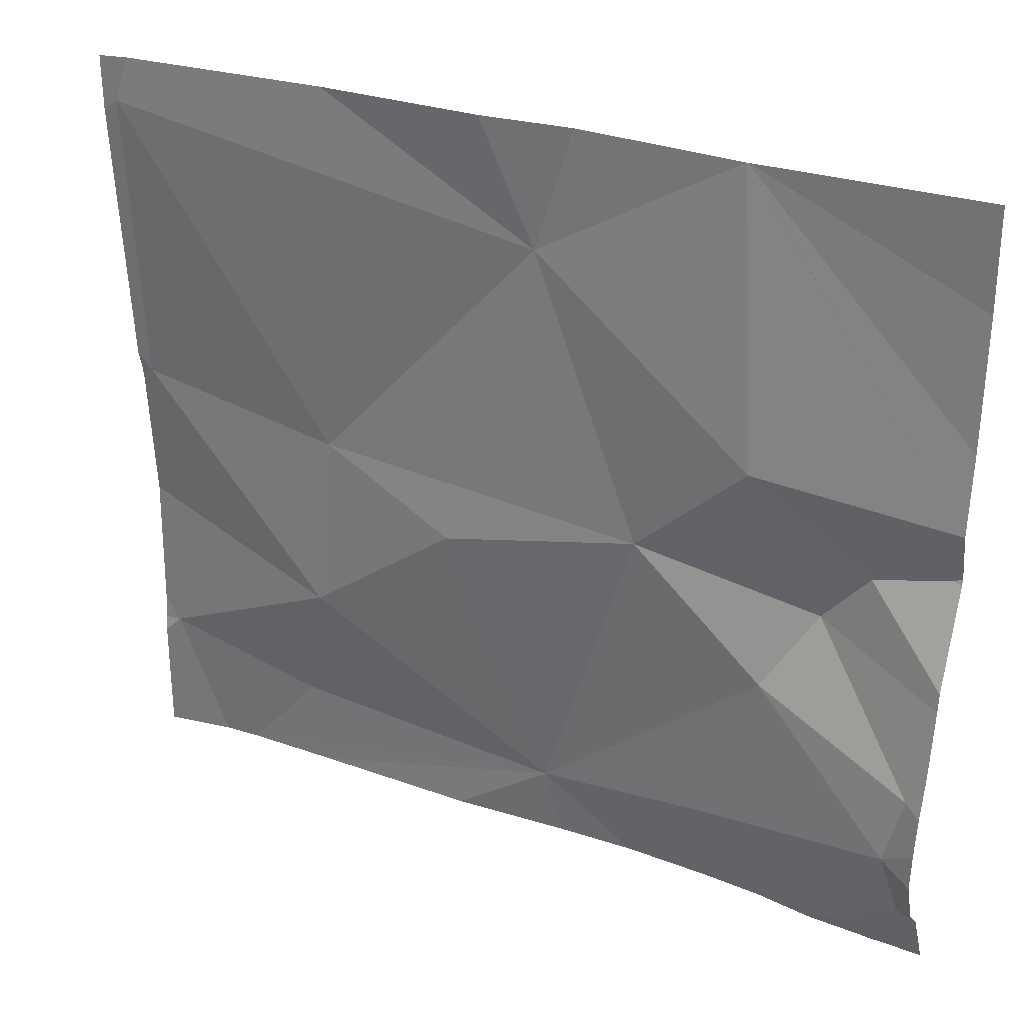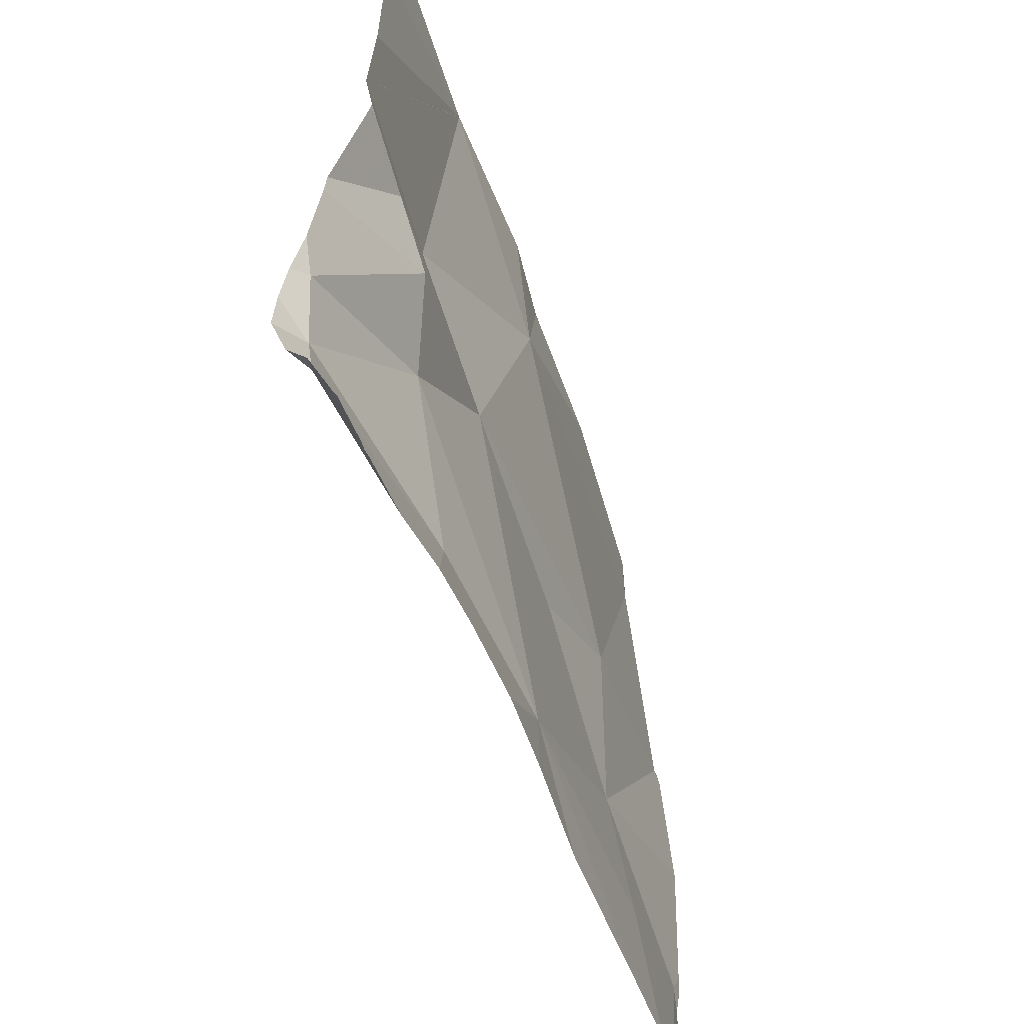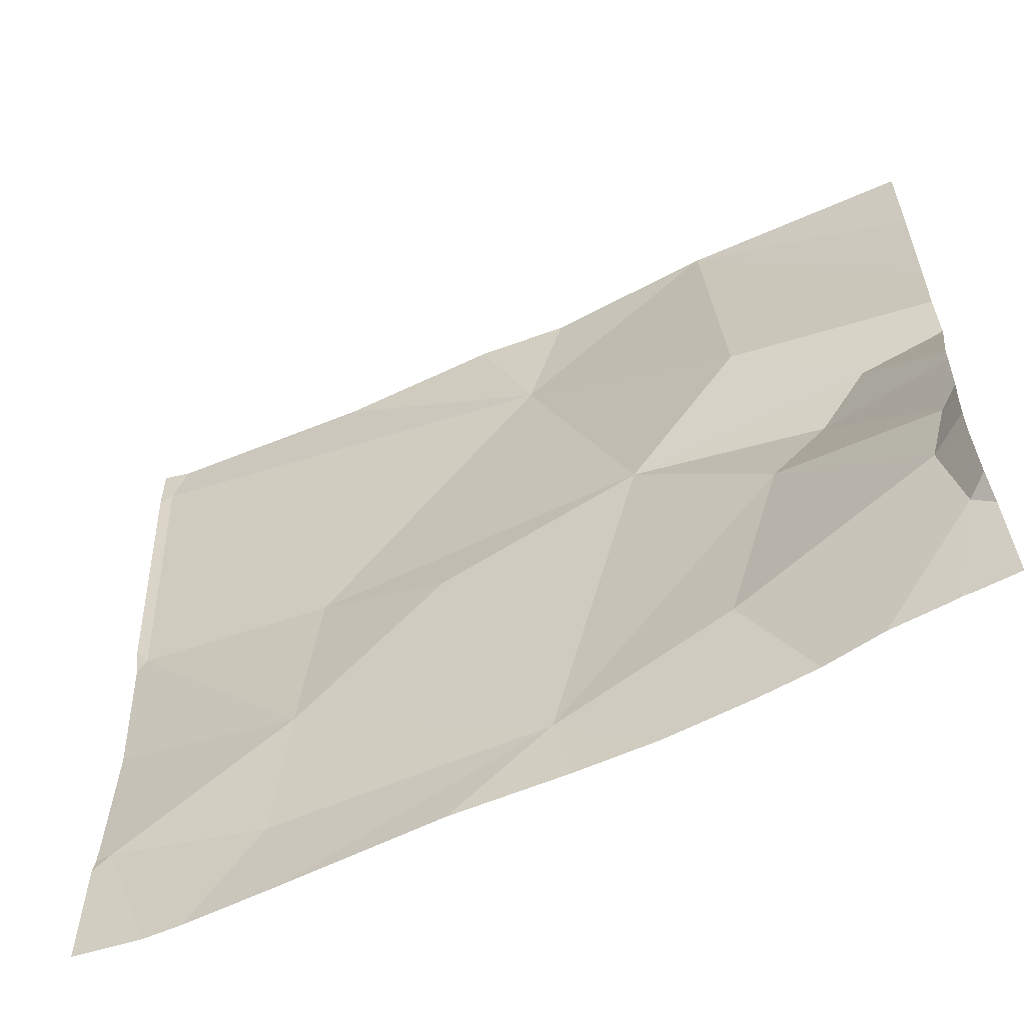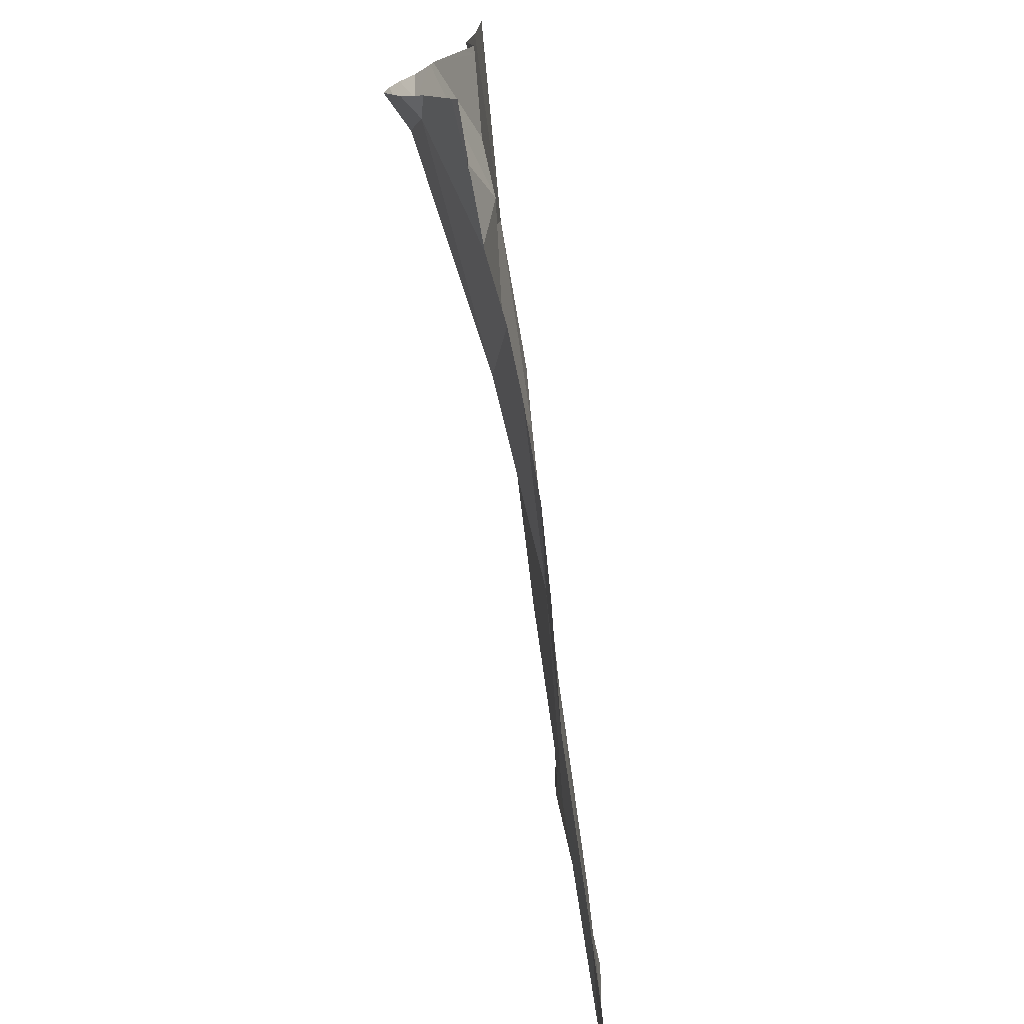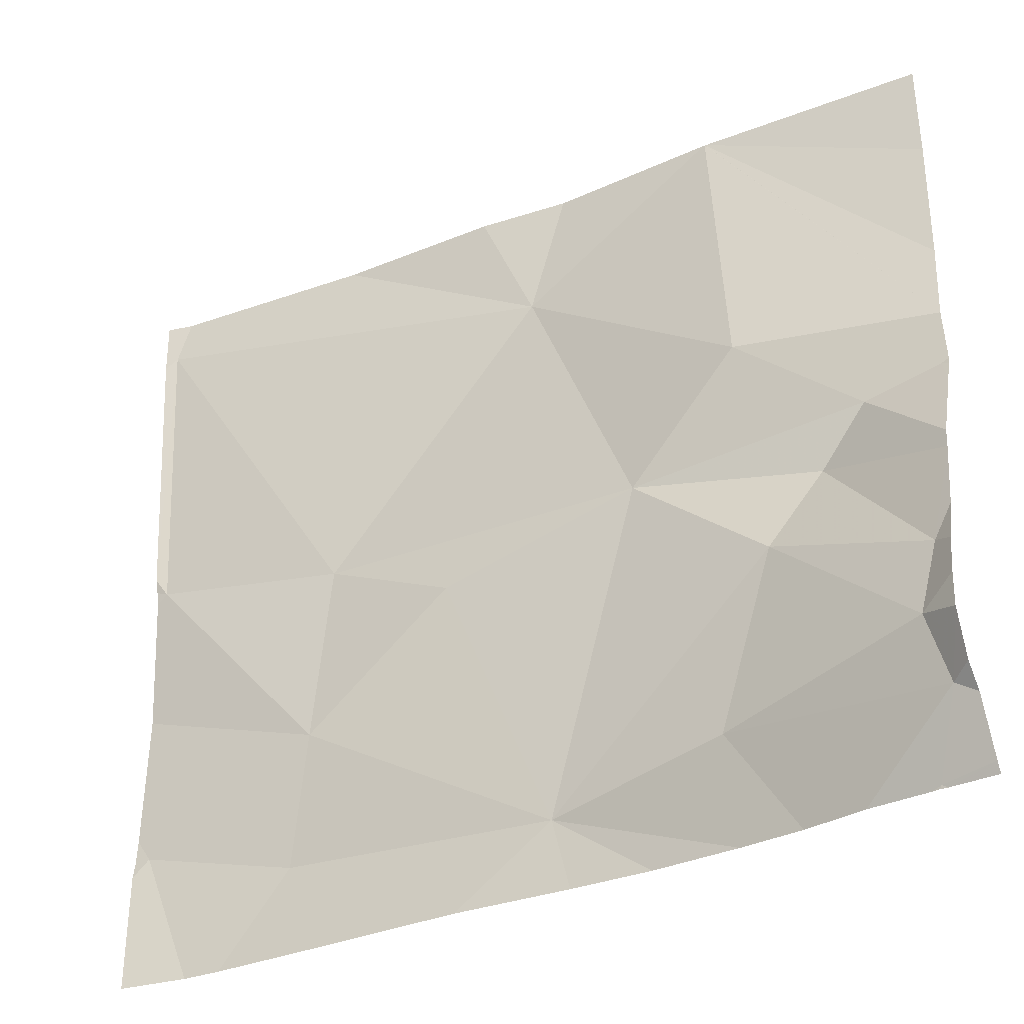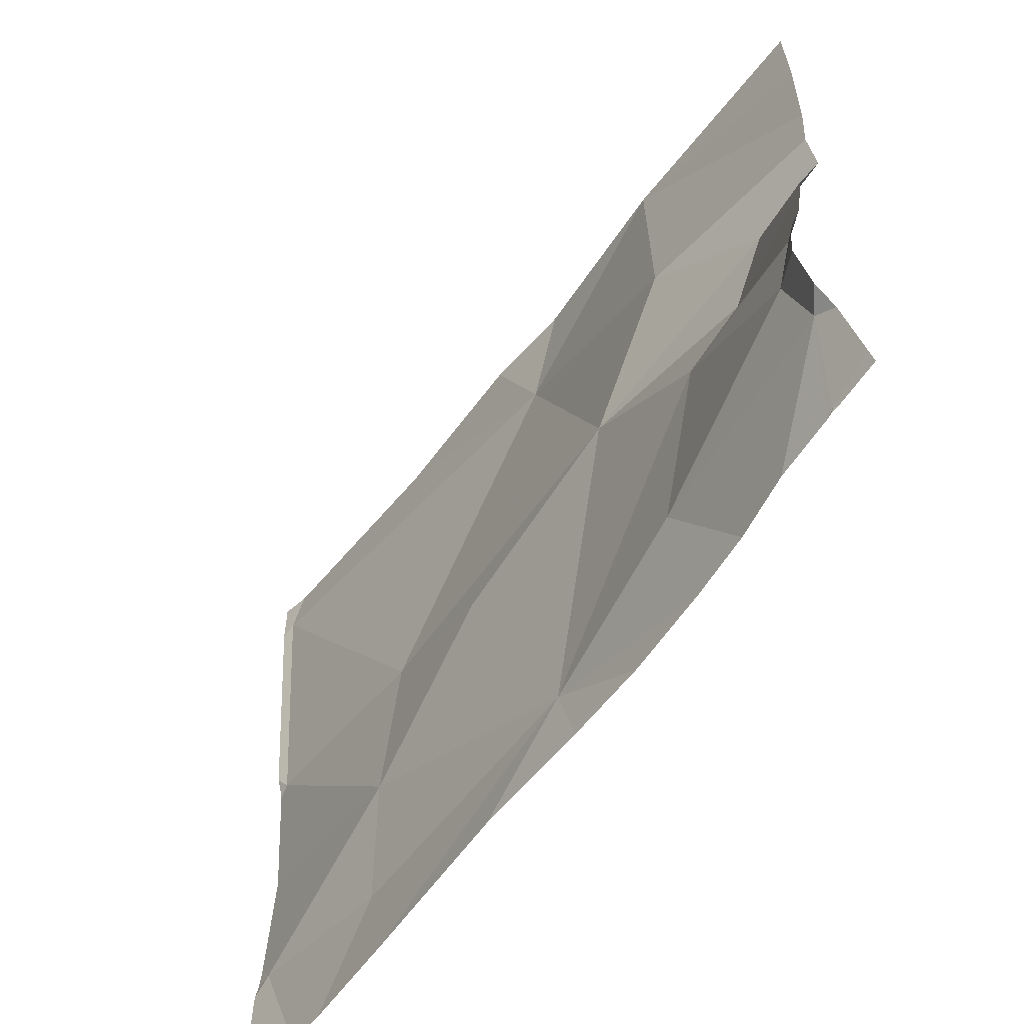
<metadata>
{"format":"obj","ext":"obj","renderer":"f3d","projection":"perspective","resolution":1024,"background":"white","views":[{"elev":29.5,"azim":28.3,"up":"+Y"},{"elev":-51.1,"azim":109.6,"up":"+Y"},{"elev":-58.8,"azim":27.5,"up":"+Y"},{"elev":-73.6,"azim":98.3,"up":"+Y"},{"elev":-34.1,"azim":30.3,"up":"+Y"},{"elev":-60.9,"azim":54.8,"up":"+Y"}]}
</metadata>
<code>
v -118.3 243.7 483.3
v -118.3 243.7 483.3
v -118.3 243.7 483.3
v -118.3 243.1 483.2
v -118.3 243 483.2
v -118.3 242.9 483.2
v -118.3 242.9 483.2
v -118.3 242.9 483.2
v -118 243.7 483.2
v -118.3 243.3 483.3
v -118.3 243.3 483.2
v -118.3 243.3 483.2
v -118.3 243.3 483.2
v -118 243 483.2
v -118.3 243.7 483.3
v -117.8 243.2 483.2
v -117.6 243.2 483.2
v -117.7 242.9 483.2
v -118.1 242.9 483.2
v -118 243.3 483.2
v -117.5 243.7 483.2
v -117.4 243.1 483.3
v -117.7 243.6 483.2
v -118.2 243.7 483.3
v -117.4 243.4 483.3
v -117.3 242.8 483.2
v -118.3 242.8 483.2
v -117.2 243 483.3
v -117.2 242.9 483.3
v -117.3 243.3 483.2
v -117.4 243.2 483.2
v -117.2 242.9 483.3
v -117.3 242.8 483.2
v -117.8 243.7 483.2
v -117.7 243.7 483.2
v -118.2 242.8 483.2
v -117.3 242.8 483.2
v -118 242.8 483.2
v -117.7 242.8 483.2
v -117.2 243.3 483.2
v -117.8 242.8 483.2
v -118.2 242.8 483.2
v -118.3 242.8 483.2
v -117.5 242.9 483.2
v -117.2 243 483.3
v -117.2 243 483.3
v -117.2 243.2 483.3
v -117.2 243.2 483.3
v -117.2 243.1 483.3
v -117.2 242.9 483.3
v -117.2 242.9 483.3
v -117.2 243.3 483.2
v -117.2 243.3 483.2
v -117.2 243.4 483.2
v -117.2 243.5 483.2
v -117.2 242.9 483.3
v -117.2 242.8 483.2
v -117.2 243.3 483.2
v -118.3 243.7 483.3
v -117.5 243.7 483.2
v -117.2 243.6 483.2
v -117.4 242.8 483.2
v -117.6 242.8 483.2
v -117.5 242.8 483.2
v -117.3 242.8 483.2
v -117.3 242.8 483.2
v -117.2 242.8 483.2
v -117.5 243.7 483.2
v -117.5 243.7 483.2
v -117.5 243.7 483.2
v -117.2 243.7 483.2
f 59 3 15
f 5 7 4
f 6 7 5
f 8 7 6
f 11 13 10
f 4 14 12
f 12 13 11
f 1 3 2
f 10 13 3
f 17 16 18
f 19 7 42
f 16 14 18
f 14 7 19
f 17 20 16
f 22 17 18
f 10 3 1
f 14 13 12
f 3 23 9
f 16 20 14
f 20 13 14
f 70 61 71
f 18 14 19
f 43 8 27
f 18 19 36
f 13 20 3
f 23 20 17
f 17 25 23
f 7 14 4
f 3 20 23
f 28 29 45
f 30 31 47
f 37 32 26
f 22 31 17
f 47 28 49
f 22 29 28
f 50 32 51
f 65 33 37
f 60 54 69
f 56 33 57
f 31 22 28
f 69 54 68
f 32 29 44
f 26 44 62
f 17 31 30
f 68 55 61
f 22 44 29
f 64 18 63
f 40 30 48
f 25 17 30
f 60 25 54
f 30 40 25
f 63 18 39
f 62 44 18
f 34 23 35
f 54 40 58
f 18 44 22
f 62 18 64
f 21 25 60
f 26 32 44
f 45 29 50
f 46 28 45
f 35 23 21
f 47 31 28
f 48 30 47
f 37 33 32
f 21 23 25
f 49 28 46
f 50 29 32
f 39 18 41
f 51 32 56
f 38 18 36
f 52 40 48
f 53 40 52
f 24 3 9
f 54 25 40
f 54 55 68
f 41 18 38
f 56 32 33
f 9 23 34
f 36 19 42
f 57 33 66
f 58 40 53
f 42 7 43
f 15 3 24
f 43 7 8
f 68 61 70
f 66 33 65
f 59 2 3
f 67 57 66

</code>
